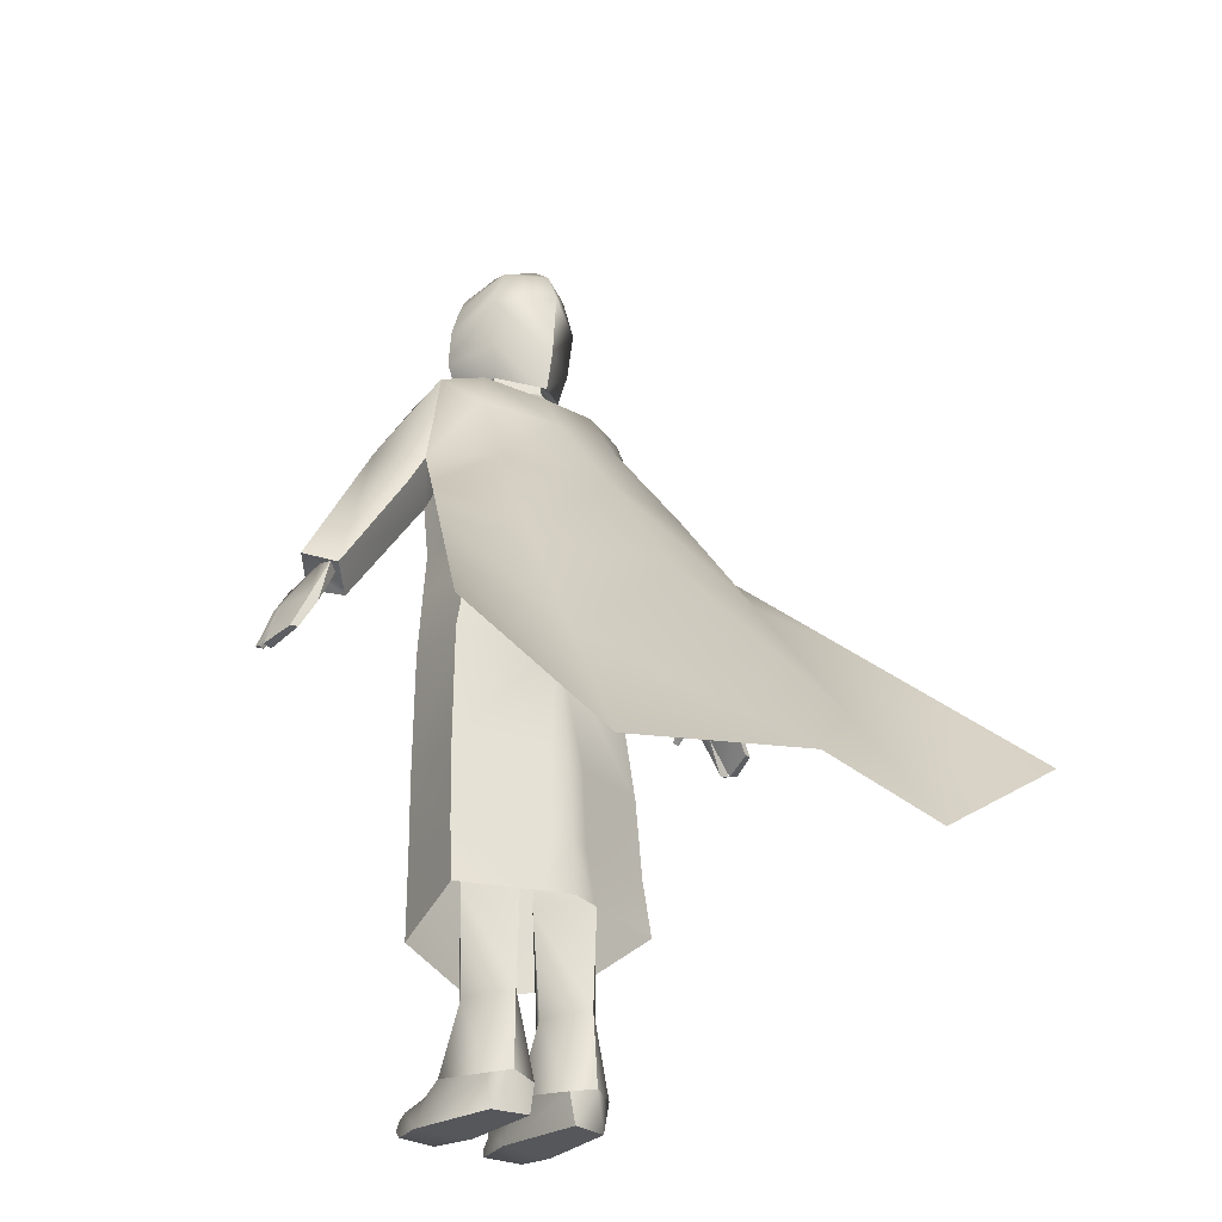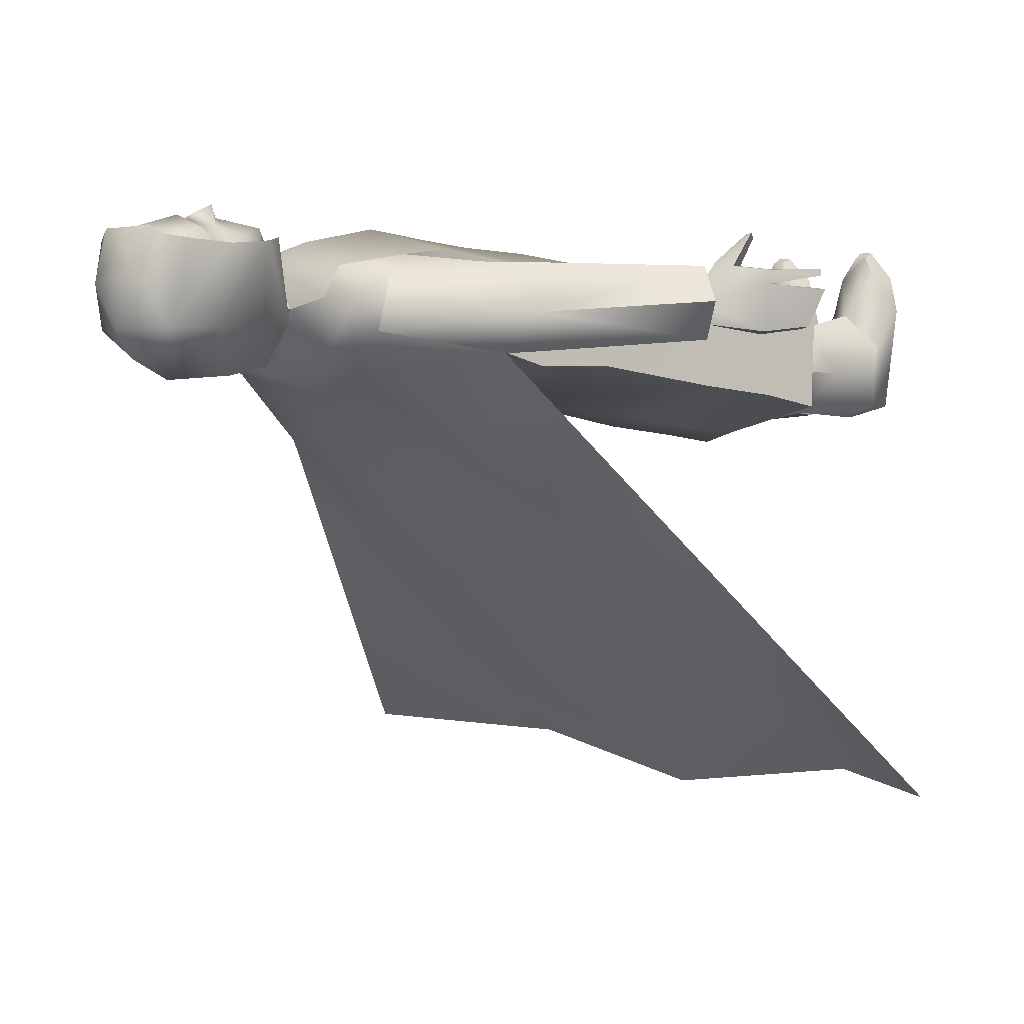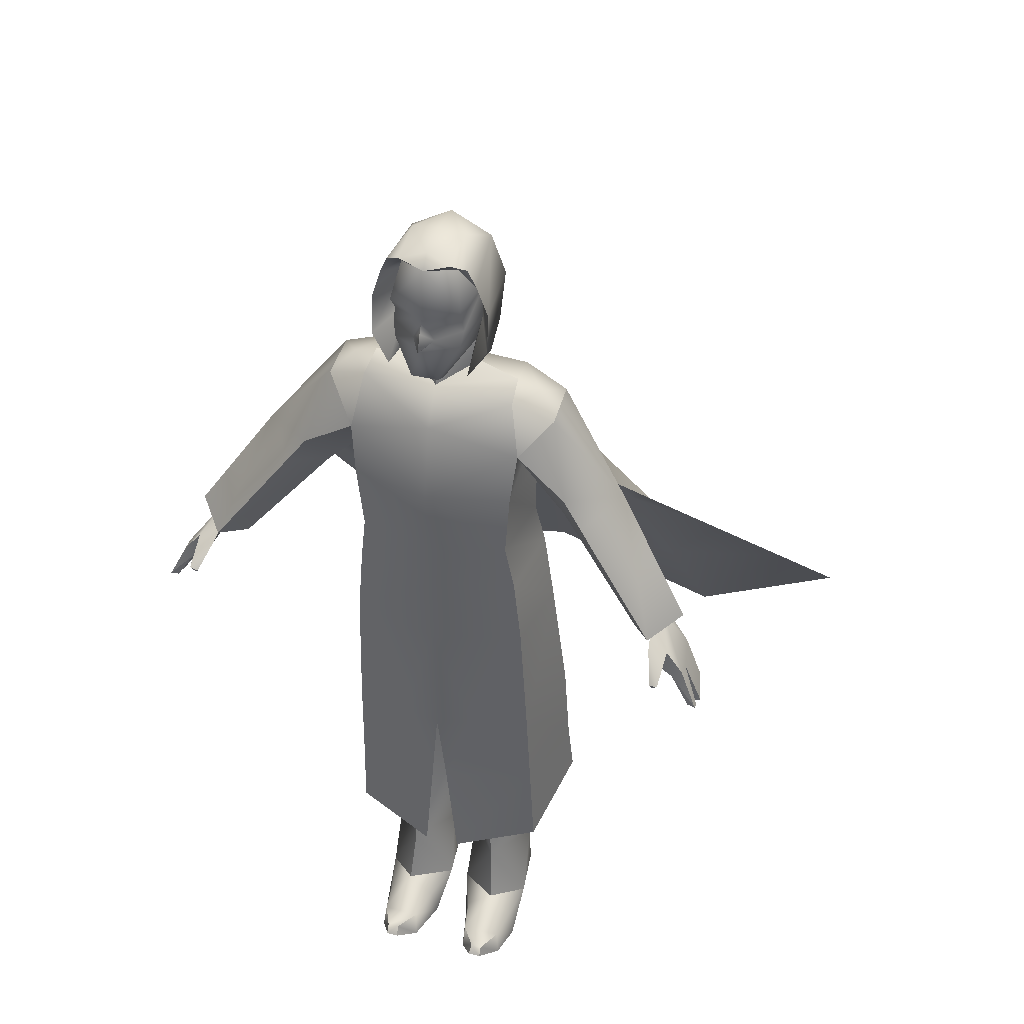
<metadata>
{"format":"obj","ext":"obj","renderer":"f3d","projection":"perspective","resolution":1024,"background":"white","views":[{"elev":-27.0,"azim":139.8,"up":"+Y"},{"elev":0.4,"azim":-137.5,"up":"+Z"},{"elev":37.9,"azim":17.9,"up":"+Y"}]}
</metadata>
<code>
v 4.342 3.944 7.41
v 2.843 2.563 5.235
v 5.58 3.944 7.405
v 6.977 2.563 4.874
v 5.579 4.863 6.871
v 6.722 4.82 4.454
v -5.7 83.59 3.184
v -4.822 83.23 -3.404
v -4.113 80 -2.787
v 4.468 4.863 6.862
v 3.01 5.086 4.724
v 3.835 84.56 -1.211
v 3.912 80.93 3.74
v 5.7 83.59 3.184
v 4.113 79.84 -2.768
v 4.822 83.23 -3.432
v -1.352e-06 78.61 -6.098
v 3.134 81.84 -1.286
v -3.912 80.93 3.722
v -3.835 84.56 -1.211
v -3.134 81.84 -1.286
v -1.314e-06 82.56 -6.948
v 5.331 88.3 -3.686
v 5.721 87.31 2.753
v 4.041 88.26 -1.346
v -5.721 87.31 2.753
v -5.331 88.3 -3.686
v -4.041 88.26 -1.346
v -4.653 90.45 2.972
v -2.751 91.62 2.437
v -3.86 92.11 3.204
v -3.929 91.84 -3.735
v 2.751 91.62 2.437
v 3.86 92.11 3.1
v 2.498 92.77 3.961
v 1.051 84.89 4.496
v 1.884e-08 87.23 4.944
v 3.042e-06 86.02 5.589
v 2.582 93.77 -0.2702
v -1.316e-06 88.87 -7.488
v -3.975e-06 92.13 -6.072
v -2.582 93.77 -0.2702
v -3.488e-06 93.92 -3.829
v -1.905e-06 94.18 -0.01335
v -2.498 92.77 3.961
v -8.111e-07 93.36 3.152
v -1.103e-06 91.9 4.062
v 4.653 90.45 2.972
v -30.84 46.95 1.281
v -28.82 50.92 0.523
v -27.74 49.97 0.6634
v -30.04 46.88 1.689
v 7.702 2.566 1.671
v 2.557 2.578 -8.304
v 6.383 2.578 -7.624
v -1.051 84.89 4.496
v -30.83 46.94 1.854
v -25.02 53.12 2.342
v -24.16 54.36 -1.937
v -24.52 54.62 0.1852
v -25.37 55.27 -1.23
v -26.85 53.16 1.902
v -26.91 50.92 4.717
v -26.11 50.59 4.618
v -27.35 50.29 -3.413
v -25.18 55.02 -2.68
v -28.11 50.86 -3.235
v -28.75 50.84 1.64
v -27.83 50.15 1.812
v -26.1 51.29 2.044
v -30.13 47.55 -2.769
v -29.34 47.51 -2.955
v -26.53 50.18 4.322
v -30.12 46.4 0.3605
v -31.06 46.66 0.1798
v 3.929 92.01 -3.735
v 1.302 80.59 4.598
v 1.427 80.13 3.464
v 3.049 82.12 0.5986
v 3.419 88.26 3.972
v -2.652e-06 80.12 -4.897
v 1.76 2.566 0.9878
v 4.881 7.192 1.095
v 2.297 5.425 1.429
v 4.736 6.2 -8.746
v 7.179 5.029 1.317
v 0.9689 6.288 -2
v 1.986 5.614 -8.163
v 6.98 5.662 -7.663
v -1.427 80.13 3.464
v -3.049 82.12 0.5986
v -1.302 80.59 4.598
v 3.212 83.95 3.514
v -3.419 88.26 3.972
v 3.482 85.55 3.098
v 3.245 86.91 3.176
v 2.452e-06 84 5.241
v 1.925e-07 87.85 5.237
v 3.048e-06 84.38 6.278
v 3.2e-07 80.02 1.126
v 7.914 6.211 -1.939
v -3.482 85.55 3.098
v -3.245 86.91 3.176
v -7.179 5.029 1.317
v -7.702 2.566 1.671
v -6.722 4.82 4.455
v -5.58 3.944 7.405
v -4.342 3.944 7.41
v -4.468 4.863 6.862
v -5.579 4.863 6.871
v -1.986 5.614 -8.162
v -2.557 2.578 -8.303
v -4.735 6.2 -8.746
v -6.383 2.578 -7.624
v -1.76 2.566 0.9879
v -4.881 7.192 1.096
v -7.914 6.211 -1.94
v -6.98 5.662 -7.663
v -0.9696 6.288 -1.999
v -2.297 5.425 1.429
v -3.01 5.086 4.724
v -6.977 2.563 4.875
v -2.843 2.563 5.235
v -3.212 83.95 3.514
v 26.52 43.3 0.284
v 24.22 47.49 -3.482
v 25.87 44.5 -3.029
v 24.58 47.13 0.5932
v 26.65 44.45 -2.846
v 27.48 43.45 0.1004
v 25.76 47.95 0.4492
v 25.04 47.97 -3.307
v 23.11 48.64 1.978
v 21.54 51.92 -1.997
v 24.69 47.3 1.741
v 26.49 43.79 1.613
v 24.08 50.4 1.834
v 23.88 48.17 4.649
v 23.41 47.48 4.255
v 25.69 47.88 1.566
v 22.85 52.68 -1.294
v 22.63 52.45 -2.744
v 21.93 52.14 0.1232
v 22.26 50.58 2.279
v 23.05 47.94 4.552
v 27.29 43.75 1.775
v 27.3 43.76 1.202
o material_0
f 1 2 3
f 4 3 2
f 3 4 5
f 6 5 4
f 7 8 9
f 2 10 11
f 12 13 14
f 14 15 16
f 16 15 17
f 14 13 15
f 12 18 13
f 9 19 7
f 20 7 19
f 19 21 20
f 8 22 17
f 16 17 22
f 23 14 16
f 14 23 24
f 12 14 25
f 24 25 14
f 7 26 27
f 27 8 7
f 28 7 20
f 7 28 26
f 11 5 6
f 10 2 1
f 29 30 31
f 31 32 29
f 33 34 35
f 36 37 38
f 34 39 35
f 29 28 30
f 27 40 22
f 22 8 27
f 32 40 27
f 32 41 40
f 42 43 32
f 42 44 43
f 27 26 32
f 32 31 42
f 42 31 45
f 45 46 42
f 46 45 47
f 26 29 32
f 28 29 26
f 31 30 45
f 30 47 45
f 25 24 48
f 49 50 51
f 51 52 49
f 53 54 55
f 56 38 37
f 42 46 44
f 46 39 44
f 52 57 49
f 58 59 60
f 58 61 62
f 63 58 62
f 58 63 64
f 65 66 59
f 66 65 67
f 68 69 62
f 70 62 69
f 58 70 59
f 70 58 64
f 71 67 65
f 65 72 71
f 73 70 64
f 73 64 63
f 74 51 50
f 50 75 74
f 60 61 58
f 50 61 67
f 68 62 61
f 67 61 66
f 50 68 61
f 70 73 63
f 63 62 70
f 51 69 52
f 70 69 51
f 59 51 65
f 70 51 59
f 50 67 71
f 50 71 75
f 74 75 71
f 74 71 72
f 65 51 74
f 65 74 72
f 22 23 16
f 23 22 40
f 40 76 23
f 41 76 40
f 43 39 76
f 44 39 43
f 24 76 48
f 76 34 48
f 34 76 39
f 46 35 39
f 35 46 47
f 76 24 23
f 48 33 25
f 33 48 34
f 47 33 35
f 77 78 79
f 47 80 33
f 25 33 80
f 5 11 10
f 17 9 8
f 43 76 41
f 32 43 41
f 15 81 17
f 11 82 2
f 2 82 4
f 6 4 53
f 83 84 11
f 82 11 84
f 55 54 85
f 4 82 53
f 83 11 6
f 6 86 83
f 87 82 84
f 88 82 87
f 55 89 53
f 69 57 52
f 1 3 10
f 54 88 85
f 5 10 3
f 19 9 21
f 53 86 6
f 13 18 15
f 79 18 12
f 21 90 91
f 90 92 91
f 21 9 81
f 79 12 93
f 9 17 81
f 49 68 50
f 68 49 57
f 94 47 30
f 57 69 68
f 28 94 30
f 18 81 15
f 95 25 96
f 36 95 37
f 95 96 37
f 36 97 93
f 98 80 47
f 78 18 79
f 37 80 98
f 36 99 97
f 36 38 99
f 78 100 18
f 97 92 77
f 88 54 82
f 84 83 87
f 101 53 89
f 89 55 85
f 93 95 36
f 96 80 37
f 97 77 93
f 93 12 95
f 77 79 93
f 96 25 80
f 12 25 95
f 102 103 28
f 102 37 103
f 78 77 90
f 94 98 47
f 104 105 106
f 107 108 109
f 109 110 107
f 111 112 113
f 112 105 114
f 105 112 115
f 116 117 104
f 105 104 117
f 118 114 105
f 115 111 119
f 115 119 120
f 104 106 116
f 121 116 106
f 115 122 105
f 112 114 113
f 121 115 120
f 120 116 121
f 122 106 105
f 115 123 122
f 115 121 123
f 37 98 94
f 56 97 99
f 56 99 38
f 78 90 100
f 121 110 109
f 110 121 106
f 123 109 108
f 109 123 121
f 122 123 107
f 108 107 123
f 122 107 110
f 110 106 122
f 97 56 124
f 124 92 97
f 102 56 37
f 103 37 94
f 100 90 21
f 91 92 124
f 77 92 90
f 21 91 20
f 124 56 102
f 124 102 20
f 91 124 20
f 103 94 28
f 20 102 28
f 125 126 127
f 128 126 125
f 129 125 127
f 130 125 129
f 129 131 130
f 132 131 129
f 112 111 115
f 116 120 119
f 105 117 118
f 114 118 113
f 128 133 134
f 128 134 126
f 135 133 128
f 135 128 136
f 137 138 133
f 139 133 138
f 140 131 141
f 141 132 142
f 137 140 141
f 141 131 132
f 141 143 144
f 130 131 125
f 128 125 131
f 145 139 138
f 133 139 145
f 127 126 129
f 132 129 126
f 144 133 145
f 133 144 134
f 137 133 135
f 135 140 137
f 126 142 132
f 142 126 134
f 138 144 145
f 144 138 137
f 141 144 137
f 134 144 143
f 146 136 147
f 146 135 136
f 135 146 140
f 147 140 146
f 140 147 131
f 136 128 147
f 131 147 128
f 86 53 101
f 54 53 82
f 101 83 86
v -0.0008392 48.63 4.738
v -3.779 35.9 3.094
v -0.001206 35.86 3.945
v -0.7835 27.91 3.628
v -7.348 77.69 1.569
v -8.544 71.85 2.716
v -2.59e-08 74.3 4.046
v -3.328 79.17 -1.764
v -7.01 78.95 -0.9543
v 1.201e-08 77.89 1.727
v -8.014 68.8 -0.8254
v -8.64 66.82 -3.404
v -7.988 67.01 3.443
v 3.2e-07 80.02 1.126
v -3.134 81.84 -1.286
v -1.305 12.91 -4.593
v -4.439 13.57 -8.44
v -0.9654 23.56 -3.798
v -9.424 70.74 -4.456
v 0.0001045 66.75 -5.859
v -8.252 60.65 -4.336
v -7.436 60.58 3.191
v -0.0001253 67.08 5.569
v 1.779e-05 60.55 5.085
v -8.889 55.81 -5.567
v -7.928 23.23 -4.566
v -8.139 31.38 -4.186
v -4.488 23.89 -8.869
v 8.014 68.8 -0.8255
v 7.988 67.01 3.443
v 8.64 66.82 -3.404
v -4.378 31.46 -7.211
v -0.5047 31.39 -4.478
v 7.626 77.08 1.56
v 7.437 78.38 -0.9684
v 3.328 79.26 -1.692
v -4.177 29.54 -0.6566
v -4.51 12.85 -0.1865
v 9.966 48.89 -5.362
v 8.186 55.7 2.641
v 8.831 48.74 2.424
v 2.113e-05 55.67 4.807
v 11.77 62.25 -2.301
v 9.424 70.74 -4.456
v 14.06 65.62 -5.188
v 16.46 61.14 2.013
v 22 51.53 1.925
v 18.05 65.88 -2.172
v 14.8 64 2.015
v 8.544 71.85 2.716
v 13.03 67.06 2.017
v 8.254 60.65 -4.336
v -0.0001994 60.3 -6.088
v -2.291e-05 55.83 -7.652
v 8.889 55.81 -5.583
v 7.436 60.59 3.191
v 15.83 62.48 -4.93
v 11.45 76.25 -3.727
v 11.47 75.15 0.4151
v 19.87 50.3 -1.34
v 22.59 51.87 -4.001
v 4.155 40.03 -7.171
v 8.35 39.88 -3.626
v 8.139 31.38 -4.184
v 0.0002783 73.44 -8.065
v -0.0008009 39.89 -3.925
v 4.255 33.07 0.103
v 3.969 39.71 0.253
v -8.832 48.73 2.424
v -8.186 55.7 2.6
v 24.88 53.19 -1.116
v 22.63 52.45 -2.744
v 21.54 51.92 -1.997
v 22.85 52.68 -1.294
v 21.93 52.14 0.1232
v 3.685 35.9 3.114
v 11.37 28.09 -7.33
v 3.034 22.57 -10.39
v 2.078 28.15 -10.15
v 11.05 36.31 -6.712
v 1.955 36.4 -9.51
v 0.001163 36.47 -10.07
v 0.0006939 49 -8.342
v 0.001096 28.11 -10.75
v -2.295 36.4 -9.406
v -11.05 36.31 -6.715
v -2.158 28.15 -10.12
v -11.37 28.09 -7.305
v -2.944 22.56 -10.42
v 11.72 22.05 -8.185
v -19.04 67.81 -2.124
v -18 62.91 2.059
v -16.02 65.55 2.055
v -24.65 54.03 1.988
v -13.23 63.45 -2.272
v -13.9 68.39 2.052
v 9.632 27.95 1.371
v 9.378 35.95 1.83
v -9.633 27.96 1.382
v -1.779 17.17 3.509
v -11.71 22.05 -8.187
v 9.94 19.19 0.9688
v 1.776 17.17 3.508
v -9.38 35.95 1.829
v -7.753 12.91 -4.778
v -7.914 6.211 -1.94
v -0.9696 6.288 -1.999
v -1.986 5.614 -8.162
v -4.153 40.03 -7.171
v 0.001027 39.89 -3.924
v -4.256 33.07 0.103
v -8.35 39.88 -3.627
v -3.97 39.71 0.2531
v -4.735 6.2 -8.746
v -6.98 5.662 -7.663
v -4.881 7.192 1.096
v -27.33 56.03 -1.045
v -9.966 48.89 -5.364
v 7.752 12.91 -4.777
v 4.508 12.85 -0.1866
v 7.914 6.211 -1.939
v 0.9689 6.288 -2
v 1.304 12.91 -4.595
v 1.986 5.614 -8.163
v 0.5048 31.39 -4.48
v 4.379 31.46 -7.211
v 3.134 81.84 -1.286
v 4.175 29.54 -0.6566
v 4.489 23.89 -8.869
v 0.965 23.56 -3.799
v -1.892e-06 78.34 -5.208
v -2.652e-06 80.12 -4.897
v 4.736 6.2 -8.746
v 4.44 13.57 -8.44
v 7.928 23.23 -4.565
v 6.98 5.662 -7.663
v 4.881 7.192 1.095
v -17.25 64.18 -4.89
v -25.22 54.44 -3.939
v -22.7 52.56 -1.285
v -24.16 54.36 -1.937
v -25.18 55.02 -2.68
v -24.52 54.62 0.1852
v -25.37 55.27 -1.23
v -15.12 67.08 -5.154
v -11.39 76.24 0.4467
v -11.25 77.31 -3.694
v -9.942 19.19 0.967
v 0.001114 22.64 -11.3
v 0.7808 27.91 3.627
o material_1
f 148 149 150
f 149 151 150
f 152 153 154
f 155 156 157
f 158 159 160
f 157 161 162
f 163 164 165
f 166 167 159
f 159 167 168
f 166 159 158
f 160 159 168
f 158 160 153
f 169 160 168
f 153 160 170
f 170 169 171
f 172 169 168
f 173 174 175
f 176 177 178
f 154 153 170
f 175 179 180
f 181 157 154
f 182 157 181
f 183 157 182
f 165 180 184
f 185 184 173
f 186 187 188
f 189 148 188
f 190 176 191
f 191 192 190
f 193 194 195
f 195 196 193
f 190 197 176
f 197 190 198
f 178 199 167
f 167 191 178
f 191 176 178
f 177 199 178
f 176 197 177
f 197 154 170
f 160 169 170
f 167 199 200
f 201 200 202
f 187 202 203
f 177 203 199
f 204 192 195
f 195 205 206
f 205 195 192
f 198 196 195
f 190 207 194
f 208 207 190
f 192 204 190
f 209 210 211
f 191 167 212
f 213 214 215
f 187 189 188
f 212 167 166
f 189 216 148
f 189 217 216
f 208 218 219
f 207 208 220
f 218 194 221
f 222 207 220
f 150 223 148
f 224 225 226
f 226 227 224
f 228 229 230
f 229 228 231
f 232 233 230
f 231 234 232
f 233 234 235
f 235 234 236
f 237 225 224
f 234 231 236
f 194 218 195
f 190 194 193
f 198 190 196
f 198 206 197
f 206 198 195
f 238 239 240
f 239 241 242
f 242 243 240
f 240 243 238
f 244 245 223
f 246 247 151
f 228 227 226
f 231 232 229
f 227 245 224
f 226 225 231
f 248 246 235
f 235 236 248
f 249 237 244
f 250 249 244
f 251 235 246
f 251 246 149
f 185 252 253
f 163 254 255
f 180 256 257
f 256 180 179
f 174 258 259
f 260 259 258
f 179 174 256
f 259 256 174
f 221 219 218
f 222 221 194
f 207 222 194
f 219 220 208
f 170 171 203
f 197 170 177
f 177 170 203
f 157 156 152
f 168 200 172
f 167 200 168
f 171 187 203
f 171 217 189
f 171 169 217
f 172 217 169
f 171 189 187
f 202 199 203
f 200 199 202
f 172 200 201
f 258 257 260
f 257 258 180
f 258 174 184
f 184 180 258
f 175 180 165
f 255 261 164
f 252 173 164
f 185 173 252
f 252 164 262
f 263 185 253
f 165 185 163
f 185 263 254
f 255 164 163
f 262 164 261
f 172 201 230
f 242 153 243
f 253 252 262
f 185 254 163
f 173 184 174
f 165 184 185
f 238 241 239
f 241 238 264
f 164 173 175
f 172 230 265
f 201 202 230
f 165 164 175
f 175 174 179
f 266 267 268
f 269 270 271
f 209 272 213
f 272 209 273
f 274 161 157
f 157 183 274
f 214 211 210
f 210 215 214
f 211 273 209
f 186 202 187
f 202 186 230
f 214 213 272
f 211 214 275
f 272 275 214
f 272 276 277
f 157 152 154
f 181 154 197
f 183 278 279
f 155 279 278
f 280 271 281
f 155 157 162
f 282 266 281
f 282 267 266
f 281 266 283
f 267 284 268
f 267 277 270
f 284 267 269
f 281 271 270
f 238 285 286
f 285 242 286
f 241 287 242
f 286 264 238
f 288 289 286
f 290 287 241
f 291 290 241
f 289 291 264
f 287 290 288
f 241 264 291
f 286 287 288
f 264 286 289
f 285 292 242
f 287 286 242
f 239 242 240
f 243 293 238
f 293 243 153
f 238 294 292
f 294 238 293
f 292 285 238
f 188 148 223
f 153 242 158
f 265 216 217
f 223 245 188
f 292 166 242
f 158 242 166
f 295 247 246
f 151 149 246
f 296 236 231
f 218 208 195
f 190 193 196
f 190 204 208
f 204 195 208
f 233 232 234
f 235 251 233
f 246 248 295
f 251 149 216
f 148 216 149
f 229 232 230
f 265 230 233
f 233 251 265
f 216 265 251
f 244 297 250
f 223 297 244
f 281 270 277
f 231 228 226
f 225 296 231
f 224 245 244
f 244 237 224
f 269 267 270
f 265 217 172
f 150 297 223
f 275 282 211
f 281 277 276
f 275 267 282
f 211 276 273
f 230 186 227
f 227 228 230
f 186 188 245
f 245 227 186
f 281 283 280
f 279 274 183
f 266 268 283
f 272 277 275
f 279 155 162
f 275 277 267
f 273 276 272
f 282 281 276
f 211 282 276
v -3.328 79.17 -1.764
v -1.892e-06 78.34 -5.208
v -9.772e-07 77.33 -6.043
v 3.328 79.26 -1.692
v 7.079 77.62 -5.031
v -7.01 78.95 -0.9543
v -6.749 78.15 -5.008
v -8.544 71.85 2.716
v -7.348 77.69 1.569
v -11.39 76.24 0.4467
v 14.06 65.62 -5.188
v 8.456 73.7 -6.327
v 11.45 76.25 -3.727
v 0.0002783 73.44 -8.065
v 7.437 78.38 -0.9684
v 7.626 77.08 1.56
v 9.644 77.24 -1.23
v -8.59 74.42 -6.291
v -11.25 77.31 -3.694
v -9.336 78.08 -1.207
v 11.47 75.15 0.4151
v 0.006042 63.58 -15.81
v -11.16 64.07 -13.52
v -27.82 41.58 -33.08
v -15.12 37.92 -31.63
v -17.14 24.61 -40.84
v -31.7 33.86 -41.55
v 8.544 71.85 2.716
v 0.02642 26.23 -42.98
v 16.65 36.76 -30.68
v 19.26 23.31 -39.54
v 0.02113 35.92 -35.93
v 29.69 39.17 -30.63
v 34.45 31.16 -38.35
v -23.11 50.96 -22.79
v 0.01335 50.19 -25.55
v -13.04 51.66 -22.11
v 13.95 50.65 -21.53
v 23.91 48.9 -21.26
v -18.52 60.11 -12.75
v 11.51 63.18 -13.27
v 18.27 58.4 -12.12
v -15.12 67.08 -5.154
o None
f 298 299 300
f 301 302 300
f 303 298 304
f 305 306 307
f 300 304 298
f 301 300 299
f 308 309 310
f 311 300 302
f 304 300 311
f 301 312 302
f 312 313 314
f 315 316 304
f 303 304 317
f 304 311 315
f 309 302 310
f 314 302 312
f 311 302 309
f 314 310 302
f 313 318 314
f 310 314 318
f 317 304 316
f 319 320 311
f 321 322 323
f 323 324 321
f 313 325 318
f 326 323 322
f 326 327 328
f 322 329 326
f 328 330 331
f 330 328 327
f 327 326 329
f 322 321 332
f 322 333 329
f 332 334 322
f 333 335 327
f 327 329 333
f 306 317 307
f 333 322 334
f 316 307 317
f 303 317 306
f 327 336 330
f 336 327 335
f 337 320 334
f 334 332 337
f 334 319 333
f 319 334 320
f 319 338 335
f 335 333 319
f 335 339 336
f 339 335 338
f 340 315 320
f 320 337 340
f 311 309 338
f 338 319 311
f 315 311 320
f 309 308 338
f 339 338 308
f 315 340 316

</code>
